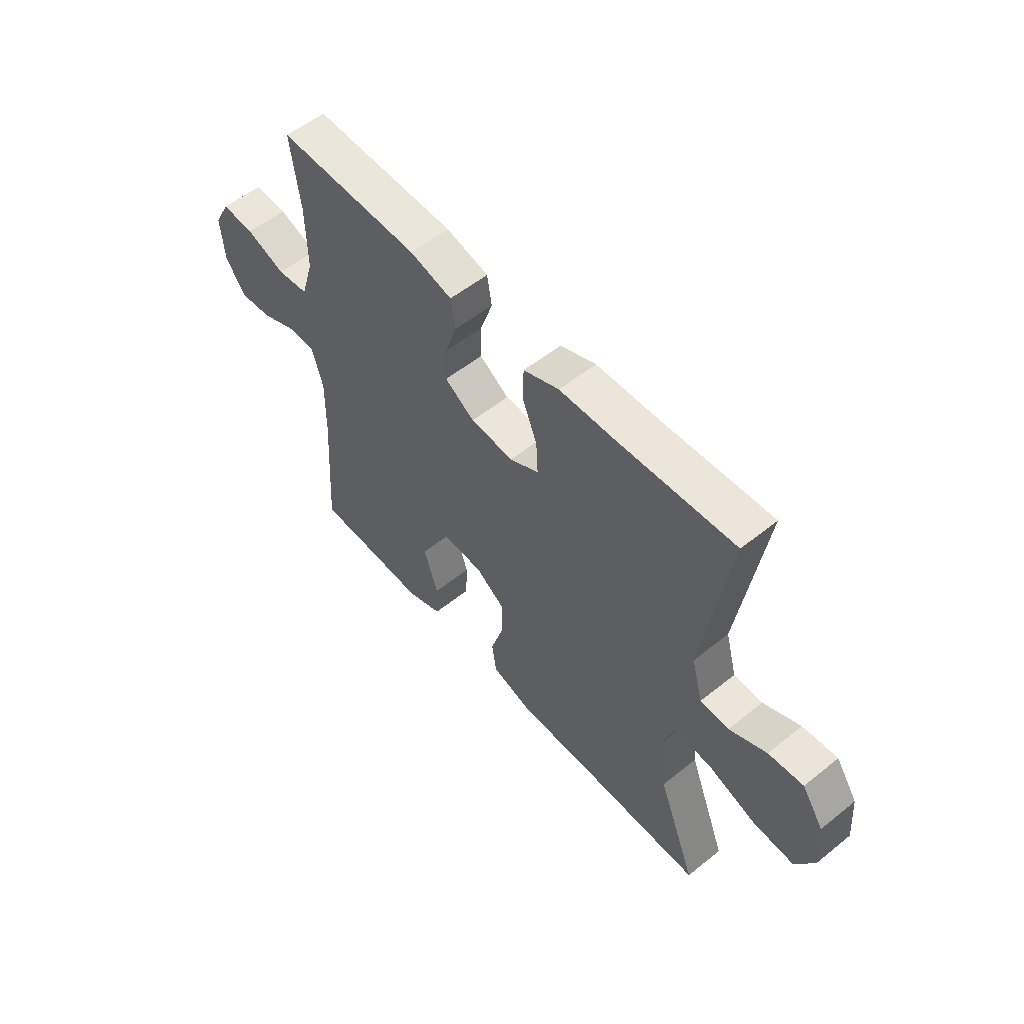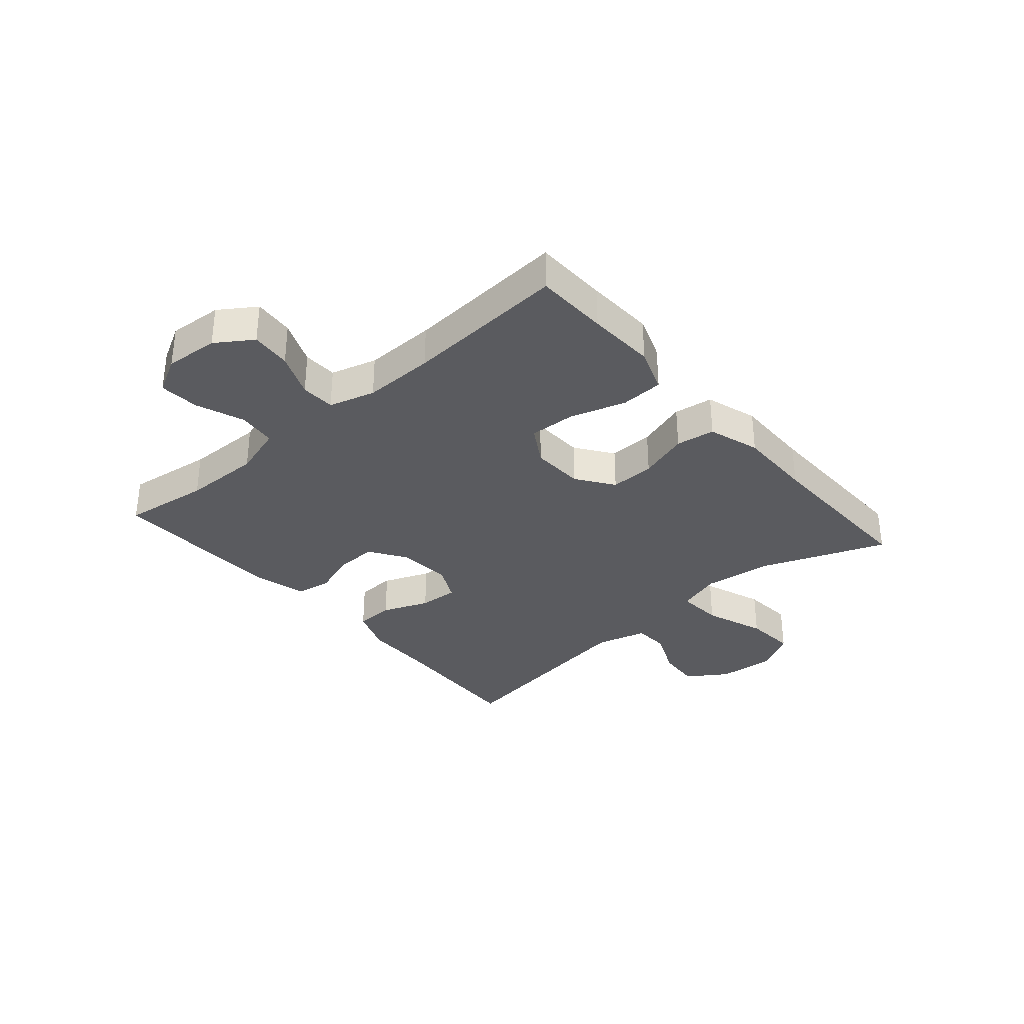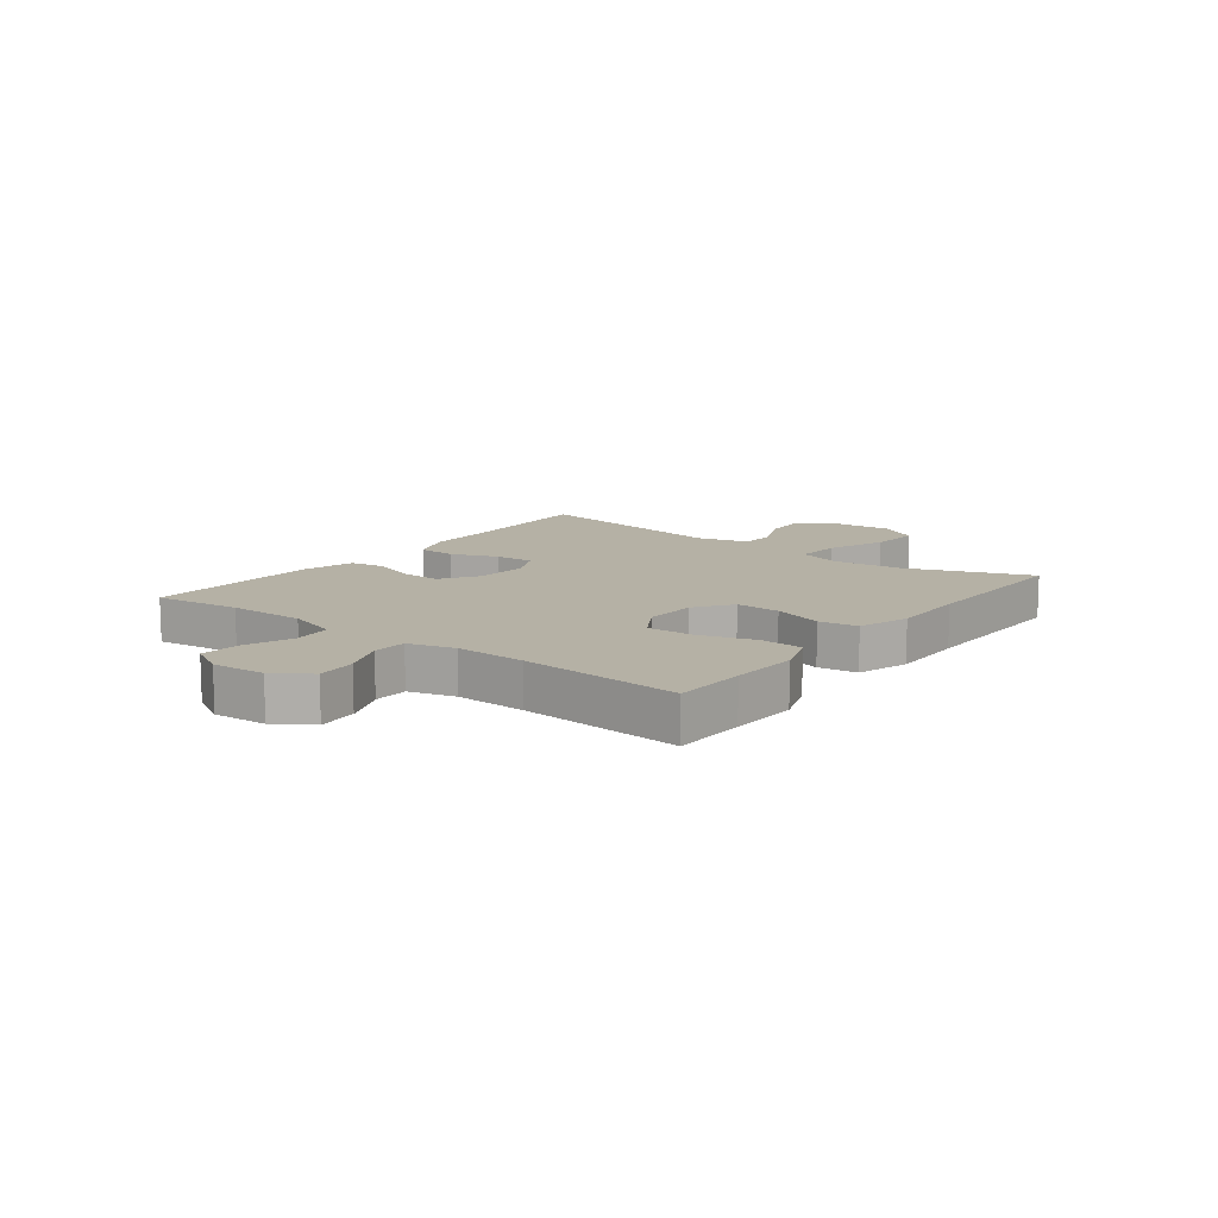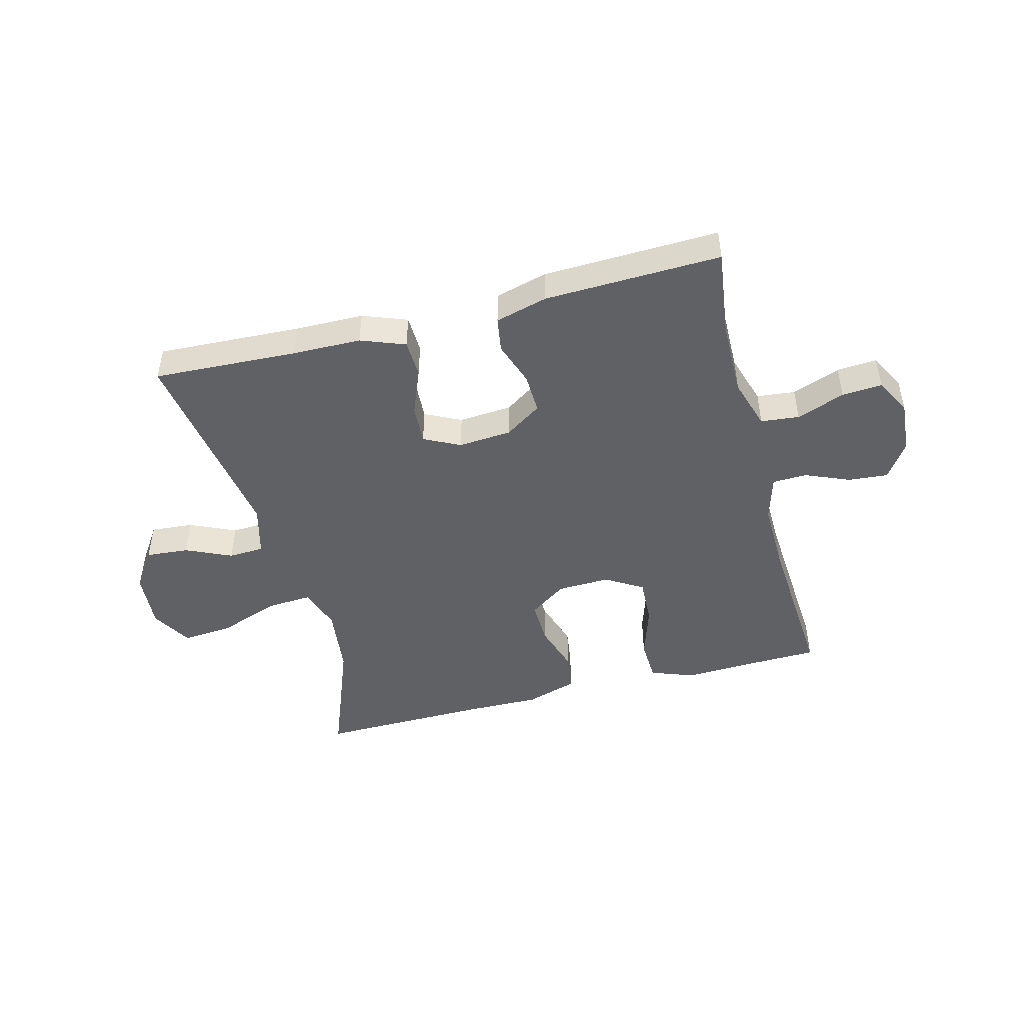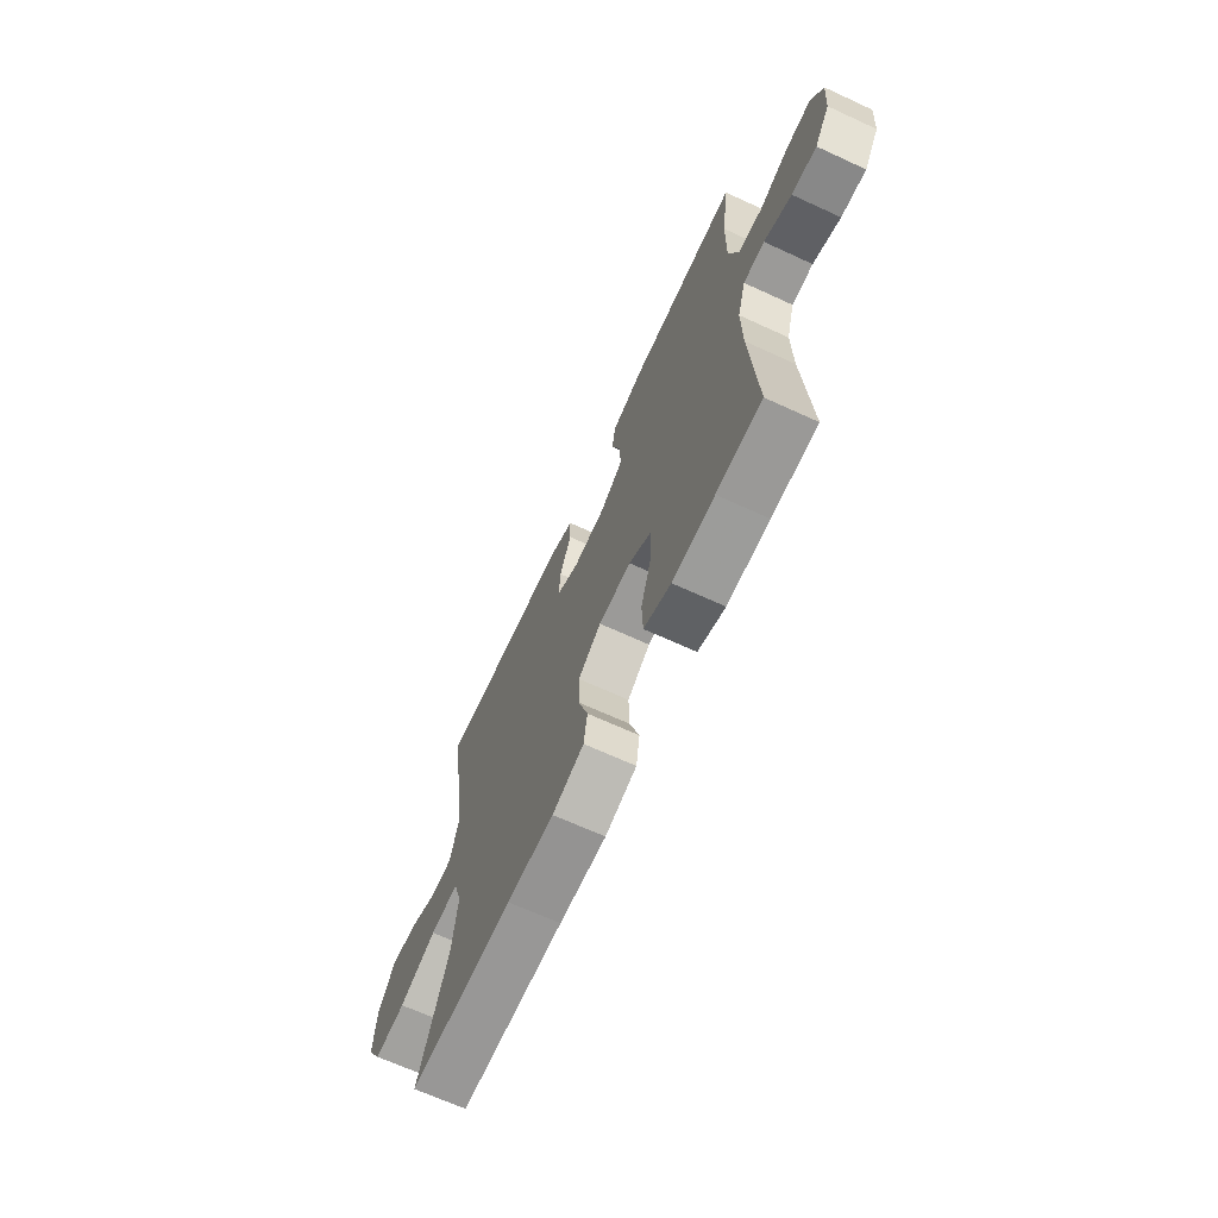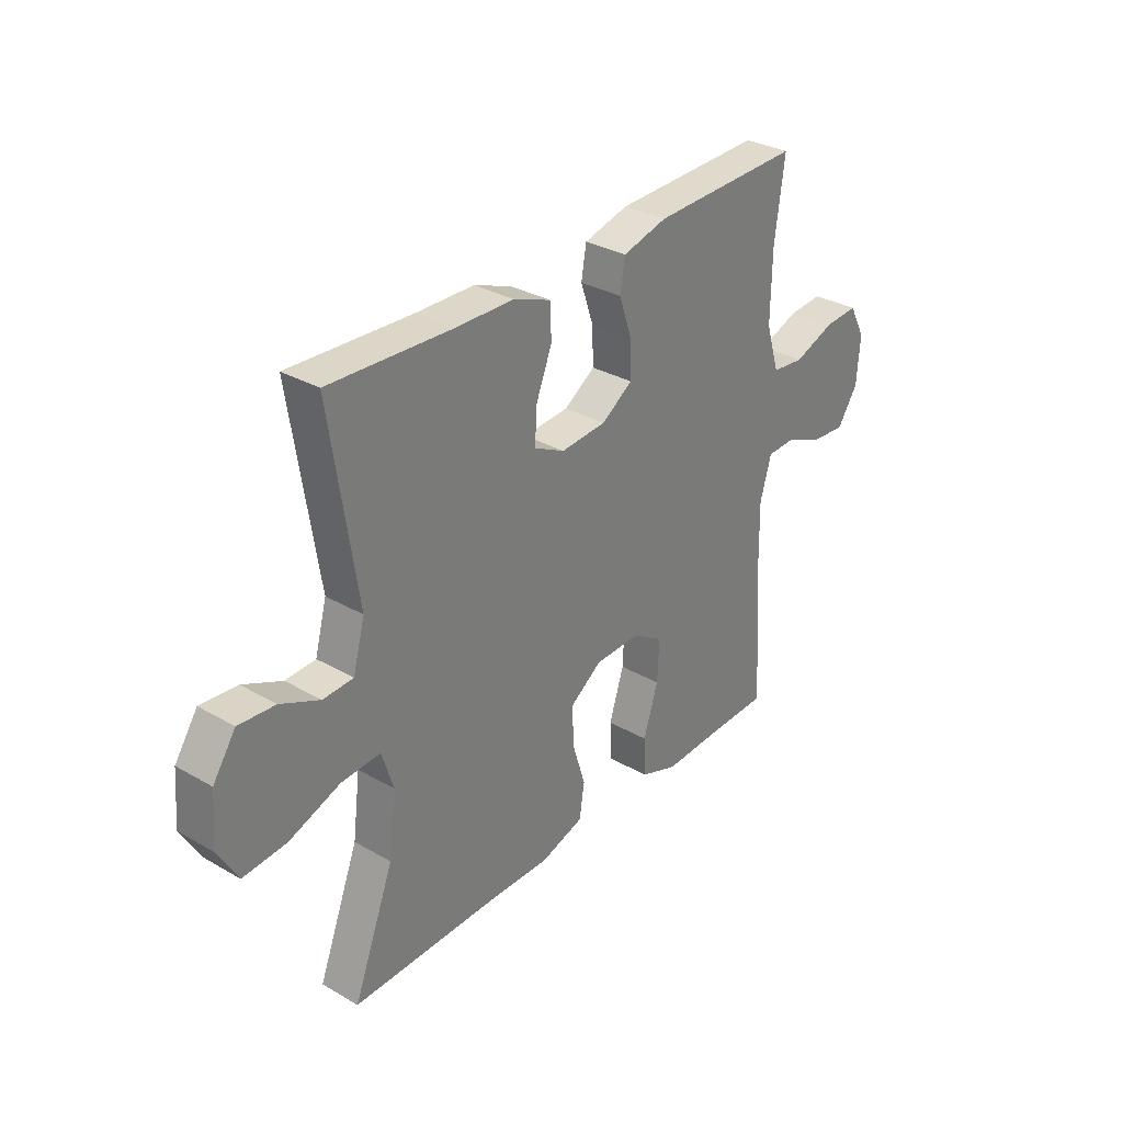
<metadata>
{"format":"obj","ext":"obj","renderer":"f3d","projection":"perspective","resolution":1024,"background":"white","views":[{"elev":55.1,"azim":-130.3,"up":"+Z"},{"elev":-33.5,"azim":130.9,"up":"+Y"},{"elev":11.9,"azim":127.7,"up":"+Y"},{"elev":-46.8,"azim":14.7,"up":"+Y"},{"elev":-67.6,"azim":65.3,"up":"+Z"},{"elev":31.5,"azim":-50.8,"up":"+Z"}]}
</metadata>
<code>
v 0.5 0.07 -0.5
v 0.374 0.07 -0.503
v 0.257 0.07 -0.508
v 0.181 0.07 -0.48
v 0.178 0.07 -0.406
v 0.208 0.07 -0.312
v 0.212 0.07 -0.231
v 0.148 0.07 -0.192
v 0.057 0.07 -0.195
v -0.007 0.07 -0.24
v -0.005 0.07 -0.317
v 0.022 0.07 -0.403
v 0.012 0.07 -0.47
v -0.077 0.07 -0.498
v -0.209 0.07 -0.496
v -0.5 0.07 -0.5
v -0.418 0.07 -0.287
v -0.403 0.07 -0.167
v -0.427 0.07 -0.092
v -0.506 0.07 -0.097
v -0.61 0.07 -0.135
v -0.698 0.07 -0.142
v -0.738 0.07 -0.073
v -0.73 0.07 0.027
v -0.684 0.07 0.095
v -0.61 0.07 0.089
v -0.531 0.07 0.053
v -0.47 0.07 0.056
v -0.446 0.07 0.144
v -0.5 0.07 0.5
v -0.252 0.07 0.488
v -0.134 0.07 0.486
v -0.058 0.07 0.457
v -0.056 0.07 0.391
v -0.088 0.07 0.311
v -0.092 0.07 0.243
v -0.03 0.07 0.212
v 0.062 0.07 0.219
v 0.125 0.07 0.261
v 0.123 0.07 0.331
v 0.097 0.07 0.407
v 0.107 0.07 0.467
v 0.197 0.07 0.491
v 0.5 0.07 0.5
v 0.48 0.07 0.351
v 0.478 0.07 0.218
v 0.505 0.07 0.13
v 0.571 0.07 0.123
v 0.654 0.07 0.154
v 0.723 0.07 0.159
v 0.756 0.07 0.097
v 0.749 0.07 0.005
v 0.707 0.07 -0.057
v 0.638 0.07 -0.051
v 0.562 0.07 -0.019
v 0.503 0.07 -0.021
v 0.48 0.07 -0.1
v 0.482 0.07 -0.222
v 0.5 0 -0.5
v 0.374 0 -0.503
v 0.257 0 -0.508
v 0.181 0 -0.48
v 0.178 0 -0.406
v 0.208 0 -0.312
v 0.212 0 -0.231
v 0.148 0 -0.192
v 0.057 0 -0.195
v -0.007 0 -0.24
v -0.005 0 -0.317
v 0.022 0 -0.403
v 0.012 0 -0.47
v -0.077 0 -0.498
v -0.209 0 -0.496
v -0.5 0 -0.5
v -0.418 0 -0.287
v -0.403 0 -0.167
v -0.427 0 -0.092
v -0.506 0 -0.097
v -0.61 0 -0.135
v -0.698 0 -0.142
v -0.738 0 -0.073
v -0.73 0 0.027
v -0.684 0 0.095
v -0.61 0 0.089
v -0.531 0 0.053
v -0.47 0 0.056
v -0.446 0 0.144
v -0.5 0 0.5
v -0.252 0 0.488
v -0.134 0 0.486
v -0.058 0 0.457
v -0.056 0 0.391
v -0.088 0 0.311
v -0.092 0 0.243
v -0.03 0 0.212
v 0.062 0 0.219
v 0.125 0 0.261
v 0.123 0 0.331
v 0.097 0 0.407
v 0.107 0 0.467
v 0.197 0 0.491
v 0.5 0 0.5
v 0.48 0 0.351
v 0.478 0 0.218
v 0.505 0 0.13
v 0.571 0 0.123
v 0.654 0 0.154
v 0.723 0 0.159
v 0.756 0 0.097
v 0.749 0 0.005
v 0.707 0 -0.057
v 0.638 0 -0.051
v 0.562 0 -0.019
v 0.503 0 -0.021
v 0.48 0 -0.1
v 0.482 0 -0.222
f 52 53 54 55
f 52 55 56
f 51 52 56
f 48 49 50 51
f 47 48 51 56
f 46 47 56 57
f 42 43 44 45
f 40 41 42 45
f 39 40 45 46
f 38 39 46 57
f 32 33 34 35
f 31 32 35 36
f 29 30 31 36
f 28 29 36 37
f 24 25 26 27
f 24 27 28
f 23 24 28
f 20 21 22 23
f 19 20 23 28
f 18 19 28 37
f 15 16 17
f 11 12 13 14
f 10 11 14 15
f 3 4 5 6
f 2 3 6 7
f 58 1 2 7
f 57 58 7 8
f 38 57 8 9
f 37 38 9 10
f 17 18 37
f 10 15 17 37
f 113 112 111 110
f 114 113 110
f 114 110 109
f 109 108 107 106
f 114 109 106 105
f 115 114 105 104
f 103 102 101 100
f 103 100 99 98
f 104 103 98 97
f 115 104 97 96
f 93 92 91 90
f 94 93 90 89
f 94 89 88 87
f 95 94 87 86
f 85 84 83 82
f 86 85 82
f 86 82 81
f 81 80 79 78
f 86 81 78 77
f 95 86 77 76
f 75 74 73
f 72 71 70 69
f 73 72 69 68
f 64 63 62 61
f 65 64 61 60
f 65 60 59 116
f 66 65 116 115
f 67 66 115 96
f 68 67 96 95
f 95 76 75
f 95 75 73 68
f 1 59 60 2
f 2 60 61 3
f 3 61 62 4
f 4 62 63 5
f 5 63 64 6
f 6 64 65 7
f 7 65 66 8
f 8 66 67 9
f 9 67 68 10
f 10 68 69 11
f 11 69 70 12
f 12 70 71 13
f 13 71 72 14
f 14 72 73 15
f 15 73 74 16
f 16 74 75 17
f 17 75 76 18
f 18 76 77 19
f 19 77 78 20
f 20 78 79 21
f 21 79 80 22
f 22 80 81 23
f 23 81 82 24
f 24 82 83 25
f 25 83 84 26
f 26 84 85 27
f 27 85 86 28
f 28 86 87 29
f 29 87 88 30
f 30 88 89 31
f 31 89 90 32
f 32 90 91 33
f 33 91 92 34
f 34 92 93 35
f 35 93 94 36
f 36 94 95 37
f 37 95 96 38
f 38 96 97 39
f 39 97 98 40
f 40 98 99 41
f 41 99 100 42
f 42 100 101 43
f 43 101 102 44
f 44 102 103 45
f 45 103 104 46
f 46 104 105 47
f 47 105 106 48
f 48 106 107 49
f 49 107 108 50
f 50 108 109 51
f 51 109 110 52
f 52 110 111 53
f 53 111 112 54
f 54 112 113 55
f 55 113 114 56
f 56 114 115 57
f 57 115 116 58
f 58 116 59 1

</code>
